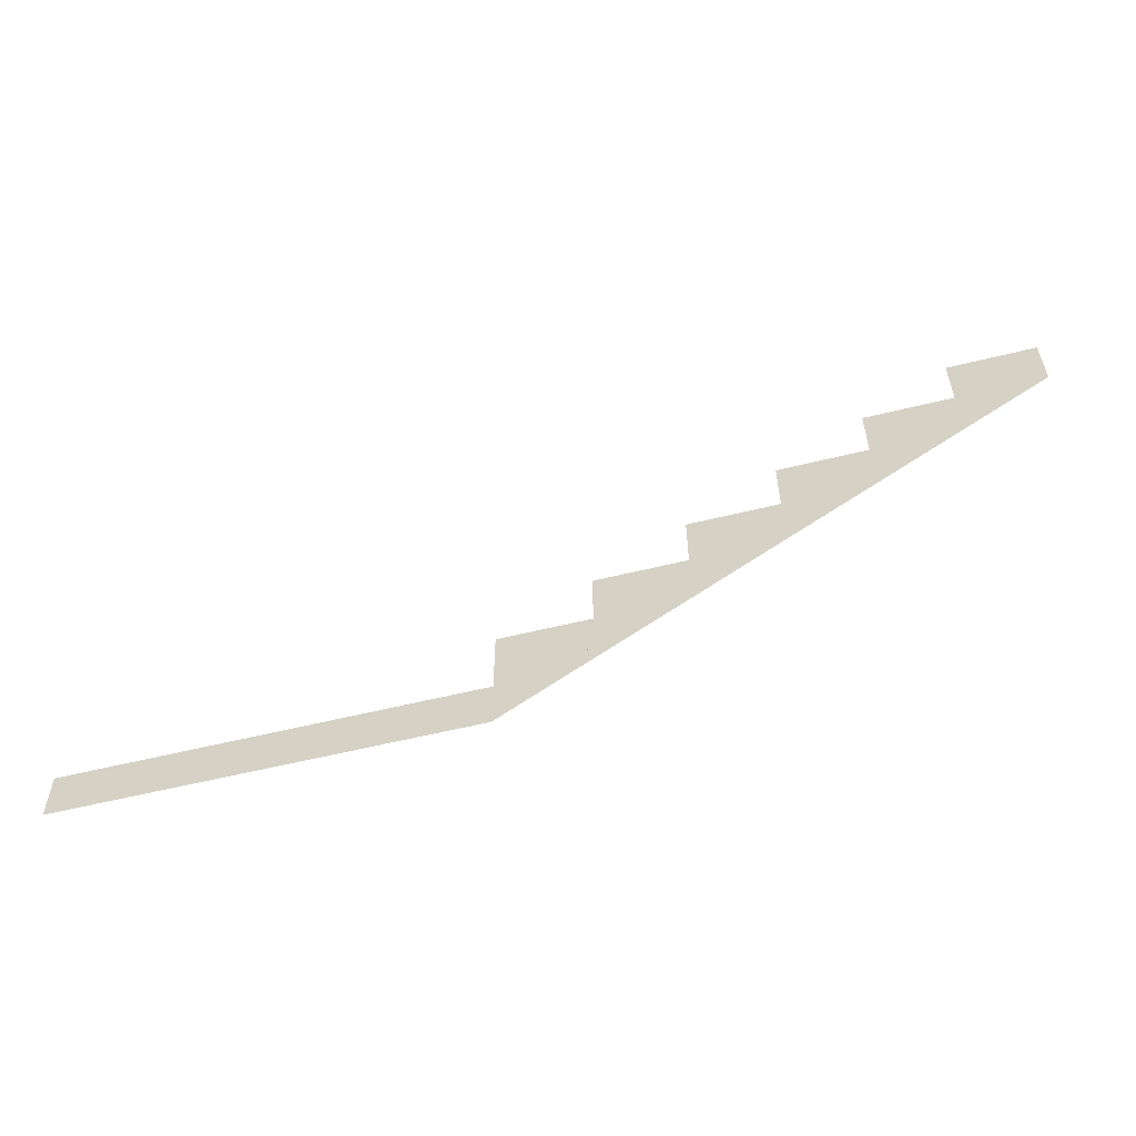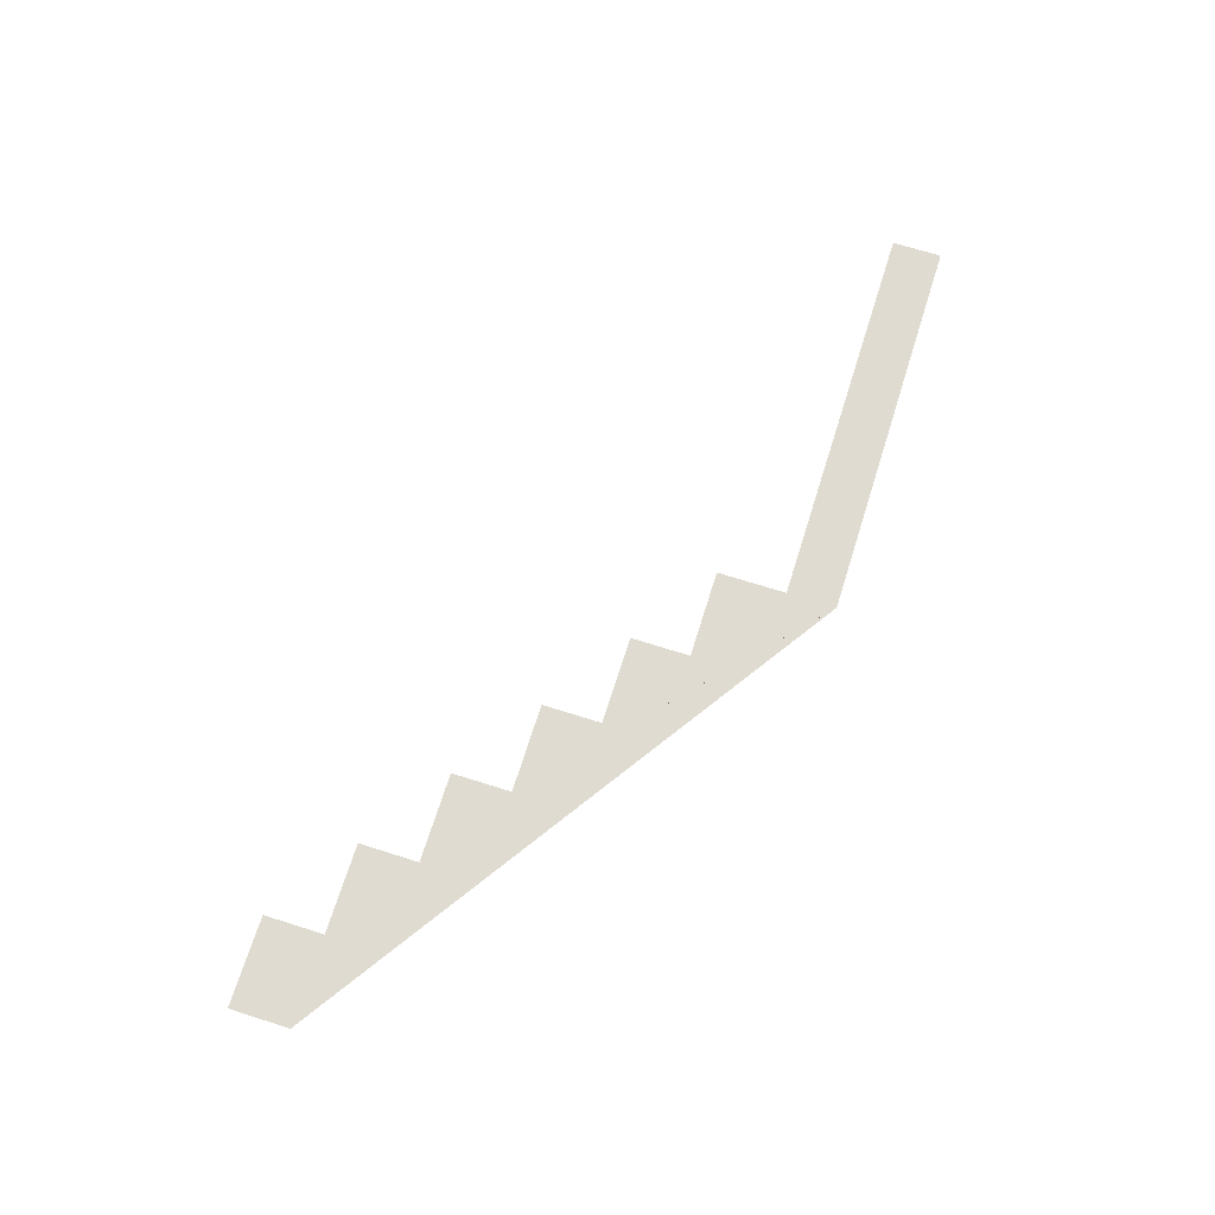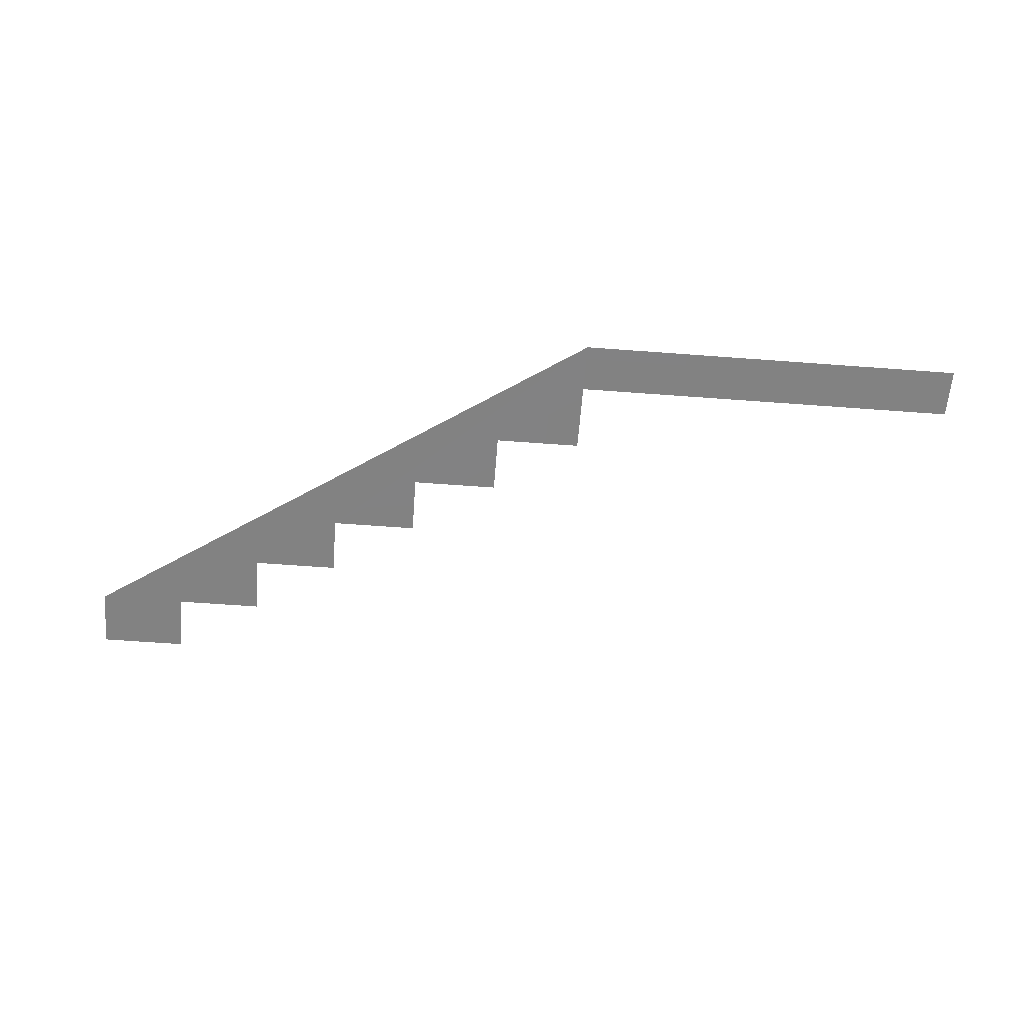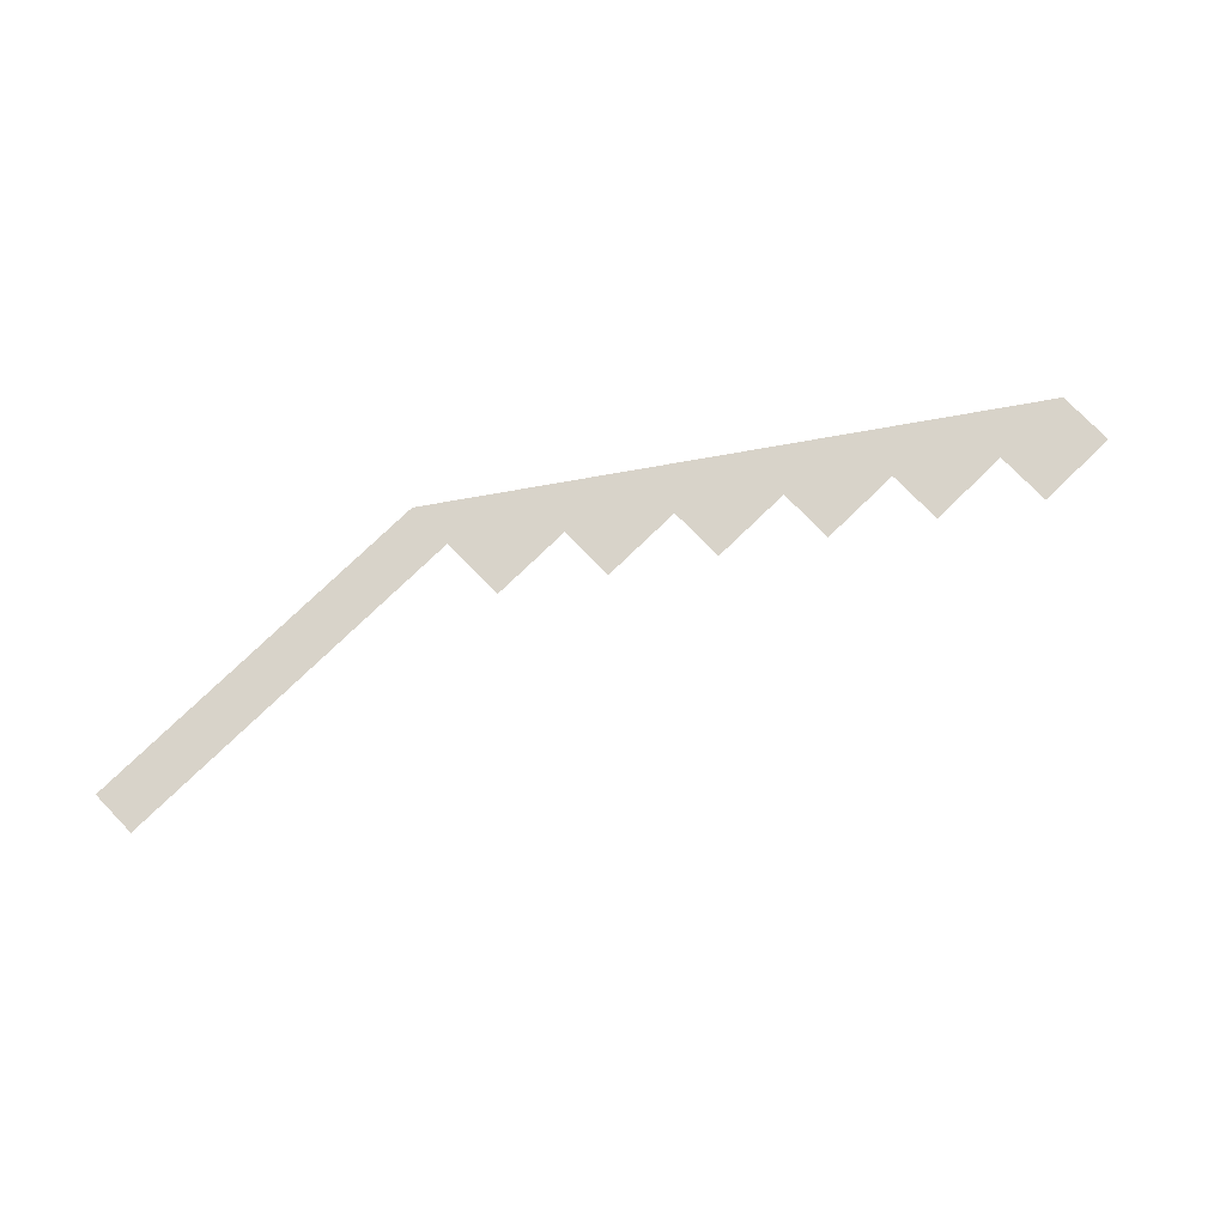
<metadata>
{"format":"obj","ext":"obj","renderer":"f3d","projection":"perspective","resolution":1024,"background":"white","views":[{"elev":-56.9,"azim":-165.5,"up":"+Y"},{"elev":70.2,"azim":-72.5,"up":"+Z"},{"elev":-60.7,"azim":-4.4,"up":"+Z"},{"elev":75.8,"azim":135.9,"up":"+Z"}]}
</metadata>
<code>
v 0.5268 1.498 -3.209
v 2.495 1.498 -3.209
v 2.495 1.744 -3.209
v -0.7815 2.675 -3.21
v 0.5268 1.498 -3.21
v 0.5268 1.498 -3.209
v 0.5268 1.744 -3.209
v 0.5268 1.744 -3.209
v 0.5268 1.792 -3.209
v -2.09 3.264 -3.21
v 0.5268 1.792 -3.21
v -1.654 3.51 -3.21
v -1.654 3.559 -3.21
v -2.09 3.559 -3.21
v 0.09074 2.086 -3.21
v 0.5268 2.038 -3.21
v 0.5268 2.086 -3.21
v -1.654 3.264 -3.21
v -1.218 3.216 -3.21
v -1.218 3.264 -3.21
v -0.3454 2.381 -3.21
v 0.09074 2.332 -3.21
v 0.09074 2.381 -3.21
v -1.218 2.97 -3.21
v -0.7815 2.918 -3.21
v -0.7815 2.97 -3.21
v -0.3454 2.627 -3.21
v -0.3454 2.675 -3.21
v 0.5268 1.498 -3.209
v -0.7815 2.675 -3.21
v 0.5268 1.498 -3.21
v 0.5268 1.498 -3.209
v 0.5268 1.792 -3.209
v 0.5268 1.792 -3.21
v 0.5268 1.498 -3.209
v 0.5268 1.792 -3.21
v 0.5268 1.498 -3.209
v -0.7815 2.675 -3.21
v -0.7815 2.675 -3.21
v -0.7815 2.675 -3.21
v -0.7815 2.675 -3.21
v 0.5268 1.498 -3.209
v -0.7815 2.675 -3.21
f 1 2 3
f 4 5 6
f 7 1 3
f 29 8 9
f 30 10 31
f 32 33 11
f 12 13 14
f 15 16 17
f 10 12 14
f 34 16 15
f 18 12 10
f 35 36 15
f 19 20 18
f 21 22 23
f 24 19 18
f 15 22 21
f 24 18 10
f 37 15 21
f 25 26 24
f 38 27 28
f 39 25 24
f 21 27 40
f 41 24 10
f 42 21 43

</code>
